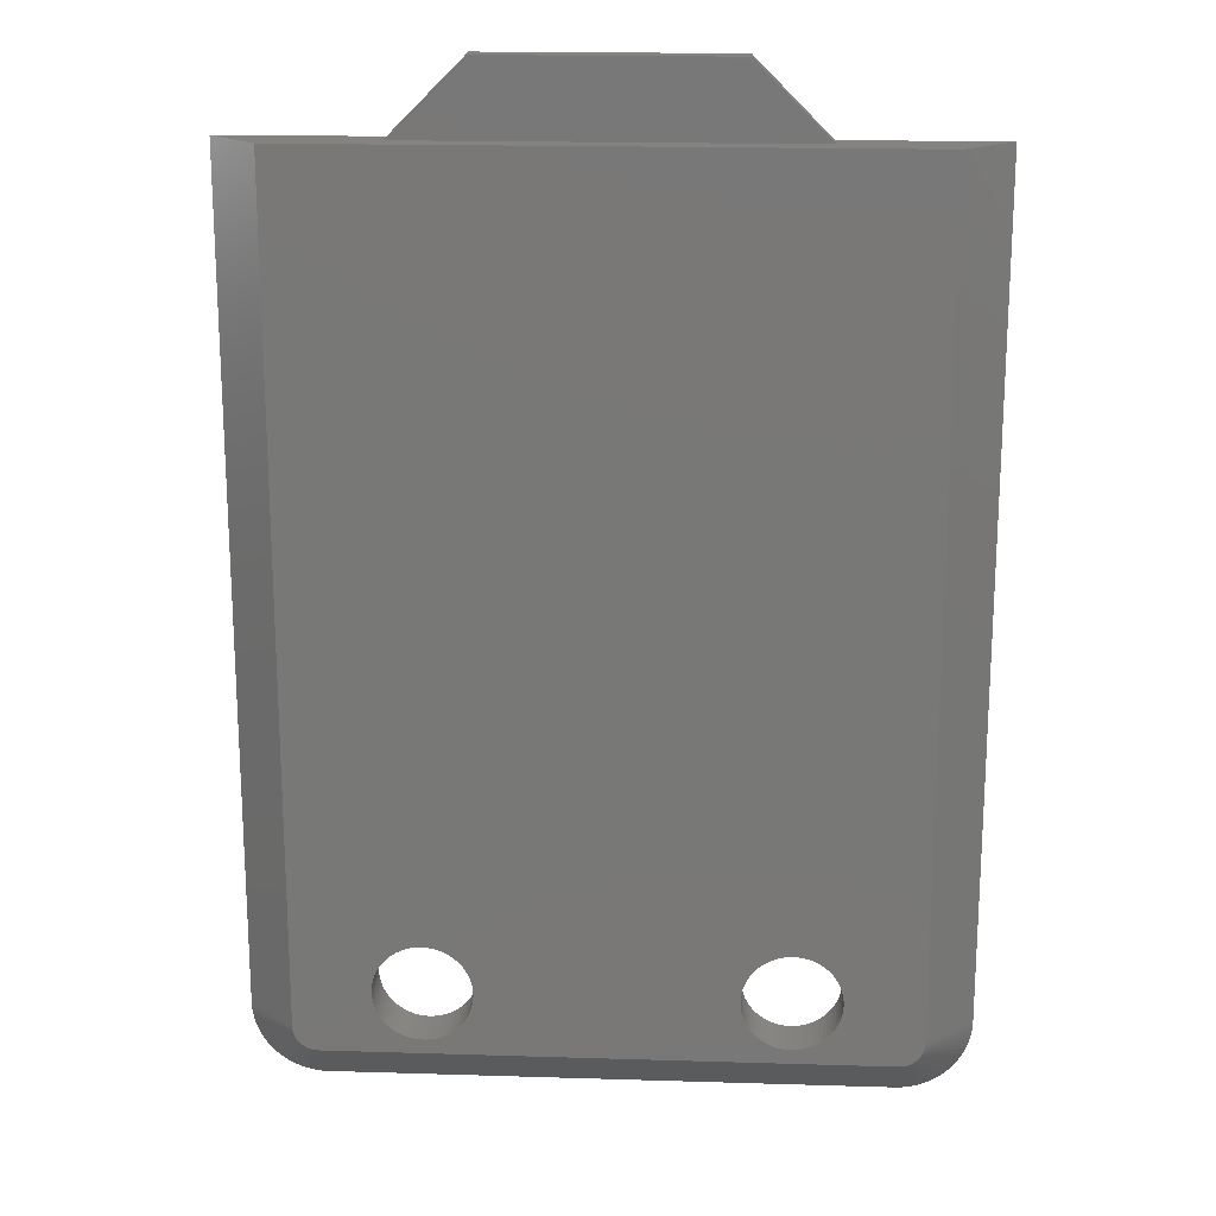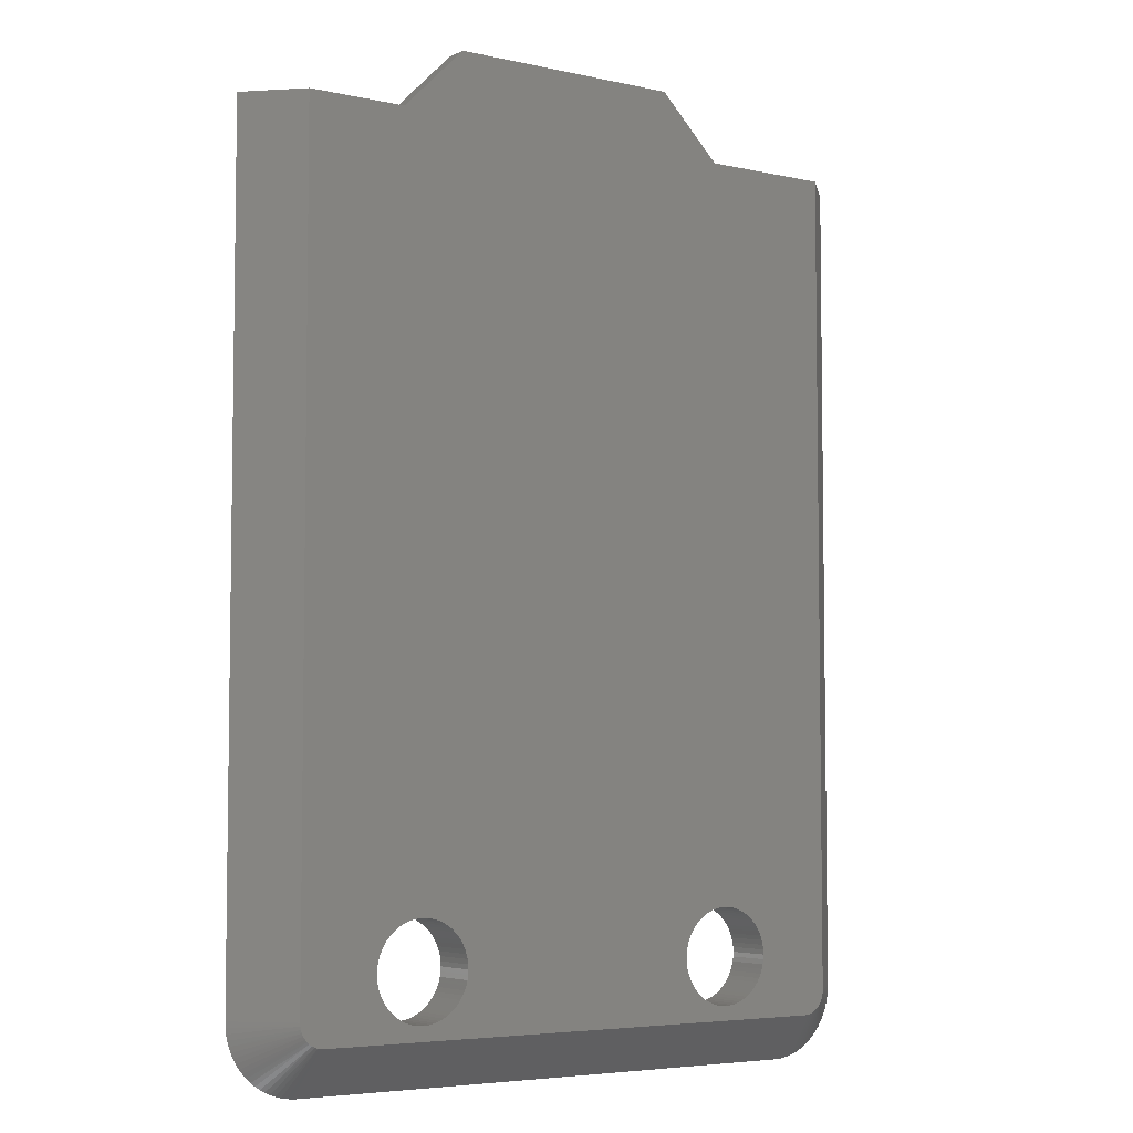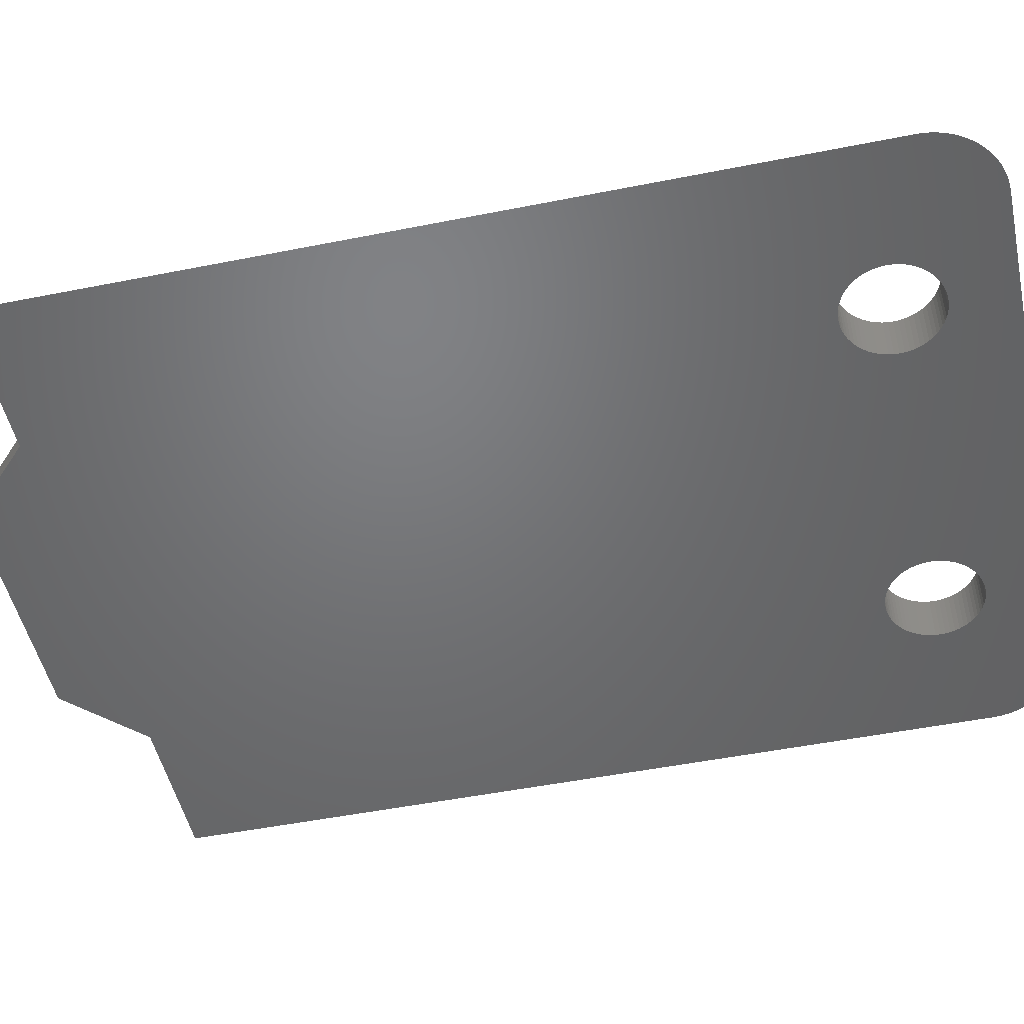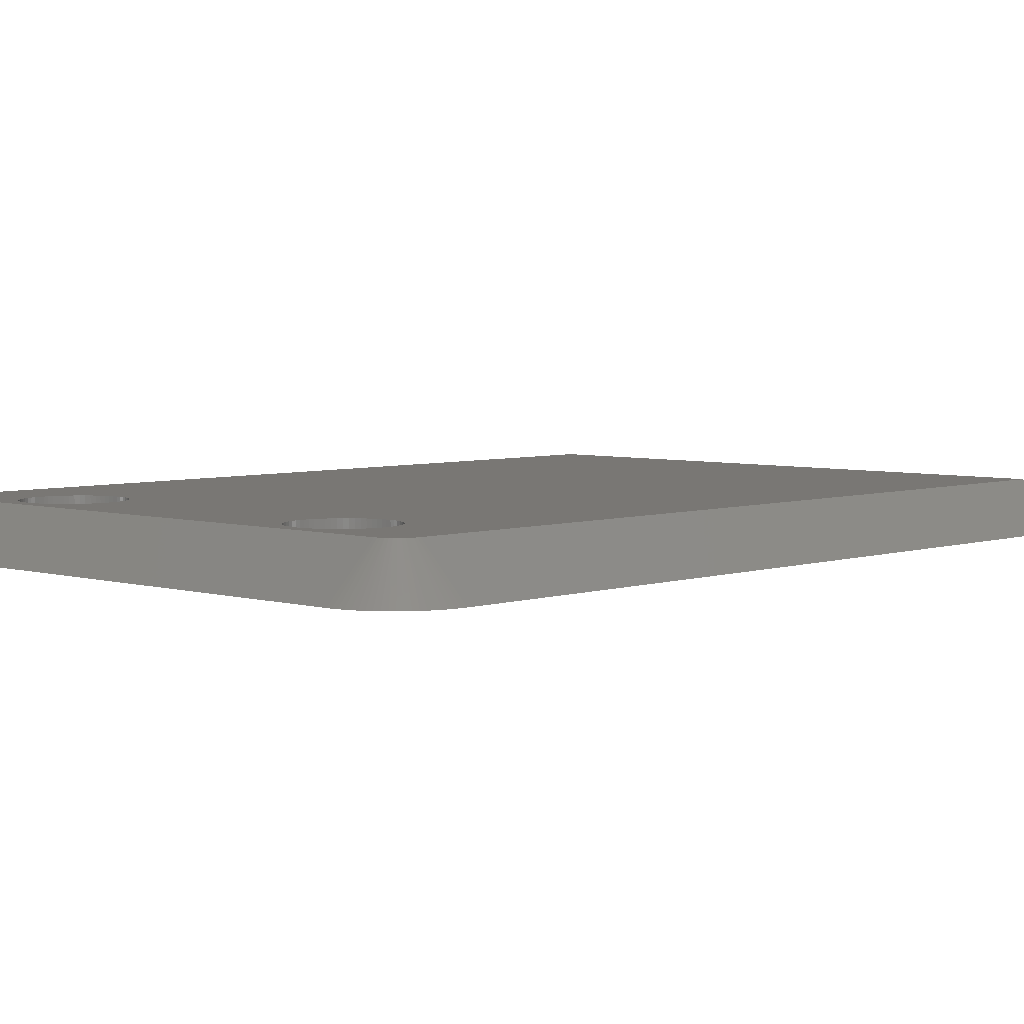
<metadata>
{"format":"stl","ext":"stl","renderer":"f3d","projection":"perspective","resolution":1024,"background":"white","views":[{"elev":18.4,"azim":3.4,"up":"+Y"},{"elev":-5.2,"azim":-34.6,"up":"+Y"},{"elev":-49.8,"azim":-77.6,"up":"+Z"},{"elev":4.8,"azim":43.2,"up":"+Z"}]}
</metadata>
<code>
# stl→obj: 332 verts, 668 faces
v 3.4 37.6 1
v 19.4 37.6 1
v 6.4 40.6 1
v 16.4 40.6 1
v 6.4 40.6 0
v 16.4 40.6 0
v 19.4 37.6 0
v -1 37.6 2
v -3 37.6 0
v -1 3 2
v -3 3 0
v 2.037e-15 -1.055e-14 0
v 9.709e-15 2 2
v -0.2354 0.009248 0
v -0.1305 2.009 2
v -0.4693 0.03693 0
v -0.2588 2.034 2
v -0.7003 0.08289 0
v -0.9271 0.1468 0
v -0.3827 2.076 2
v -1.148 0.2284 0
v -1.362 0.327 0
v -0.5 2.134 2
v -1.567 0.4421 0
v -0.6088 2.207 2
v -1.763 0.5729 0
v -1.948 0.7188 0
v -0.7071 2.293 2
v -2.121 0.8787 0
v -2.281 1.052 0
v -0.7934 2.391 2
v -2.427 1.237 0
v -0.866 2.5 2
v -2.558 1.433 0
v -2.673 1.638 0
v -0.9239 2.617 2
v -2.772 1.852 0
v -2.853 2.073 0
v -0.9659 2.741 2
v -2.917 2.3 0
v -0.9914 2.869 2
v -2.963 2.531 0
v -2.991 2.765 0
v 22.8 2 2
v 22.8 0 0
v 25.8 3 0
v 23.8 3 2
v 25.79 2.765 0
v 23.79 2.869 2
v 25.76 2.531 0
v 23.77 2.741 2
v 25.72 2.3 0
v 25.65 2.073 0
v 23.72 2.617 2
v 25.57 1.852 0
v 25.47 1.638 0
v 23.67 2.5 2
v 25.36 1.433 0
v 23.59 2.391 2
v 25.23 1.237 0
v 25.08 1.052 0
v 23.51 2.293 2
v 24.92 0.8787 0
v 24.75 0.7188 0
v 23.41 2.207 2
v 24.56 0.5729 0
v 23.3 2.134 2
v 24.37 0.4421 0
v 24.16 0.327 0
v 23.18 2.076 2
v 23.95 0.2284 0
v 23.73 0.1468 0
v 23.06 2.034 2
v 23.5 0.08289 0
v 22.93 2.009 2
v 23.27 0.03693 0
v 23.04 0.009248 0
v 25.8 37.6 0
v 23.8 37.6 2
v 5.278 6.28 2
v 17.44 6.224 2
v 17.61 6.332 2
v 2.727 5.96 2
v 2.869 6.1 2
v 3.025 6.224 2
v 2.195 4.5 2
v 2.215 4.302 2
v 2.254 4.106 2
v 2.313 3.916 2
v 2.391 3.732 2
v 2.486 3.557 2
v 2.598 3.392 2
v 2.727 3.24 2
v 2.869 3.1 2
v 3.025 2.976 2
v 3.193 2.868 2
v 3.37 2.777 2
v 3.556 2.704 2
v 3.748 2.65 2
v 3.944 2.616 2
v 4.143 2.601 2
v 4.342 2.606 2
v 18.36 2.616 2
v 18.56 2.601 2
v 18.76 2.606 2
v 18.95 2.63 2
v 19.15 2.675 2
v 19.34 2.738 2
v 19.52 2.82 2
v 19.69 2.92 2
v 19.85 3.036 2
v 20 3.168 2
v 20.14 3.314 2
v 20.26 3.473 2
v 20.36 3.643 2
v 20.45 3.823 2
v 20.52 4.01 2
v 20.57 4.204 2
v 20.6 4.401 2
v 20.61 4.6 2
v 20.6 4.799 2
v 20.57 4.996 2
v 20.52 5.19 2
v 20.45 5.377 2
v 20.36 5.557 2
v 20.26 5.727 2
v 20.14 5.886 2
v 20 6.032 2
v 19.85 6.164 2
v 19.69 6.28 2
v 19.52 6.38 2
v 19.34 6.462 2
v 19.15 6.525 2
v 18.95 6.57 2
v 18.76 6.594 2
v 18.56 6.599 2
v 18.36 6.584 2
v 18.16 6.55 2
v 17.97 6.496 2
v 17.78 6.423 2
v 4.54 2.63 2
v 18.16 2.65 2
v 4.734 2.675 2
v 17.97 2.704 2
v 4.923 2.738 2
v 17.78 2.777 2
v 5.105 2.82 2
v 17.61 2.868 2
v 5.278 2.92 2
v 17.44 2.976 2
v 5.44 3.036 2
v 17.28 3.1 2
v 5.589 3.168 2
v 17.14 3.24 2
v 5.725 3.314 2
v 17.01 3.392 2
v 5.845 3.473 2
v 16.9 3.557 2
v 5.949 3.643 2
v 16.81 3.732 2
v 6.036 3.823 2
v 16.73 3.916 2
v 6.104 4.01 2
v 16.67 4.106 2
v 6.153 4.204 2
v 16.63 4.302 2
v 6.183 4.401 2
v 16.61 4.5 2
v 6.193 4.6 2
v 16.61 4.7 2
v 6.183 4.799 2
v 16.63 4.898 2
v 6.153 4.996 2
v 16.67 5.094 2
v 6.104 5.19 2
v 16.73 5.284 2
v 6.036 5.377 2
v 16.81 5.468 2
v 5.949 5.557 2
v 16.9 5.643 2
v 5.845 5.727 2
v 17.01 5.808 2
v 5.725 5.886 2
v 17.14 5.96 2
v 5.589 6.032 2
v 17.28 6.1 2
v 5.44 6.164 2
v 2.195 4.7 2
v 2.215 4.898 2
v 2.254 5.094 2
v 2.313 5.284 2
v 2.391 5.468 2
v 2.486 5.643 2
v 2.598 5.808 2
v 3.193 6.332 2
v 3.37 6.423 2
v 3.556 6.496 2
v 3.748 6.55 2
v 3.944 6.584 2
v 4.143 6.599 2
v 4.342 6.594 2
v 4.54 6.57 2
v 4.734 6.525 2
v 4.923 6.462 2
v 5.105 6.38 2
v 20.6 4.799 0
v 20.61 4.6 0
v 20.6 4.401 0
v 20.57 4.204 0
v 20.52 4.01 0
v 20.45 3.823 0
v 20.36 3.643 0
v 20.26 3.473 0
v 20.14 3.314 0
v 20 3.168 0
v 19.85 3.036 0
v 19.69 2.92 0
v 19.52 2.82 0
v 19.34 2.738 0
v 19.15 2.675 0
v 18.95 2.63 0
v 18.76 2.606 0
v 18.56 2.601 0
v 18.36 2.616 0
v 18.16 2.65 0
v 17.97 2.704 0
v 17.78 2.777 0
v 17.61 2.868 0
v 17.44 2.976 0
v 17.28 3.1 0
v 17.14 3.24 0
v 17.01 3.392 0
v 16.9 3.557 0
v 16.81 3.732 0
v 16.73 3.916 0
v 16.67 4.106 0
v 16.63 4.302 0
v 16.61 4.5 0
v 16.61 4.7 0
v 16.63 4.898 0
v 16.67 5.094 0
v 16.73 5.284 0
v 16.81 5.468 0
v 16.9 5.643 0
v 17.01 5.808 0
v 17.14 5.96 0
v 17.28 6.1 0
v 17.44 6.224 0
v 17.61 6.332 0
v 17.78 6.423 0
v 17.97 6.496 0
v 18.16 6.55 0
v 18.36 6.584 0
v 18.56 6.599 0
v 18.76 6.594 0
v 18.95 6.57 0
v 19.15 6.525 0
v 19.34 6.462 0
v 19.52 6.38 0
v 19.69 6.28 0
v 19.85 6.164 0
v 20 6.032 0
v 20.14 5.886 0
v 20.26 5.727 0
v 20.36 5.557 0
v 20.45 5.377 0
v 20.52 5.19 0
v 20.57 4.996 0
v 6.183 4.799 0
v 6.193 4.6 0
v 6.183 4.401 0
v 6.153 4.204 0
v 6.104 4.01 0
v 6.036 3.823 0
v 5.949 3.643 0
v 5.845 3.473 0
v 5.725 3.314 0
v 5.589 3.168 0
v 5.44 3.036 0
v 5.278 2.92 0
v 5.105 2.82 0
v 4.923 2.738 0
v 4.734 2.675 0
v 4.54 2.63 0
v 4.342 2.606 0
v 4.143 2.601 0
v 3.944 2.616 0
v 3.748 2.65 0
v 3.556 2.704 0
v 3.37 2.777 0
v 3.193 2.868 0
v 3.025 2.976 0
v 2.869 3.1 0
v 2.727 3.24 0
v 2.598 3.392 0
v 2.486 3.557 0
v 2.391 3.732 0
v 2.313 3.916 0
v 2.254 4.106 0
v 2.215 4.302 0
v 2.195 4.5 0
v 2.195 4.7 0
v 2.215 4.898 0
v 2.254 5.094 0
v 2.313 5.284 0
v 2.391 5.468 0
v 2.486 5.643 0
v 2.598 5.808 0
v 2.727 5.96 0
v 2.869 6.1 0
v 3.025 6.224 0
v 3.193 6.332 0
v 3.37 6.423 0
v 3.556 6.496 0
v 3.748 6.55 0
v 3.944 6.584 0
v 4.143 6.599 0
v 4.342 6.594 0
v 4.54 6.57 0
v 4.734 6.525 0
v 4.923 6.462 0
v 5.105 6.38 0
v 5.278 6.28 0
v 5.44 6.164 0
v 5.589 6.032 0
v 5.725 5.886 0
v 5.845 5.727 0
v 5.949 5.557 0
v 6.036 5.377 0
v 6.104 5.19 0
v 6.153 4.996 0
v 3.4 37.6 0
f 1 2 3
f 3 2 4
f 3 4 5
f 5 4 6
f 4 2 6
f 6 2 7
f 8 9 10
f 10 9 11
f 12 13 14
f 14 13 15
f 14 15 16
f 16 15 17
f 16 17 18
f 18 17 19
f 19 17 20
f 19 20 21
f 21 20 22
f 22 20 23
f 22 23 24
f 24 23 25
f 24 25 26
f 26 25 27
f 27 25 28
f 27 28 29
f 29 28 30
f 30 28 31
f 30 31 32
f 32 31 33
f 32 33 34
f 34 33 35
f 35 33 36
f 35 36 37
f 37 36 38
f 38 36 39
f 38 39 40
f 40 39 41
f 40 41 42
f 42 41 43
f 43 41 10
f 43 10 11
f 44 13 45
f 45 13 12
f 46 47 48
f 48 47 49
f 48 49 50
f 50 49 51
f 50 51 52
f 52 51 53
f 53 51 54
f 53 54 55
f 55 54 56
f 56 54 57
f 56 57 58
f 58 57 59
f 58 59 60
f 60 59 61
f 61 59 62
f 61 62 63
f 63 62 64
f 64 62 65
f 64 65 66
f 66 65 67
f 66 67 68
f 68 67 69
f 69 67 70
f 69 70 71
f 71 70 72
f 72 70 73
f 72 73 74
f 74 73 75
f 74 75 76
f 76 75 77
f 77 75 44
f 77 44 45
f 78 79 46
f 46 79 47
f 8 80 79
f 79 80 81
f 79 81 82
f 10 83 8
f 8 83 84
f 8 84 85
f 41 39 10
f 10 39 36
f 10 36 33
f 33 31 10
f 10 31 28
f 10 28 25
f 25 23 10
f 10 23 20
f 10 20 17
f 17 15 10
f 10 15 13
f 10 13 86
f 86 13 87
f 87 13 88
f 88 13 89
f 89 13 90
f 90 13 91
f 91 13 92
f 92 13 93
f 93 13 94
f 94 13 95
f 95 13 96
f 96 13 97
f 97 13 98
f 98 13 99
f 99 13 100
f 100 13 101
f 101 13 102
f 102 13 44
f 102 44 103
f 103 44 104
f 104 44 105
f 105 44 106
f 106 44 107
f 107 44 108
f 108 44 109
f 109 44 110
f 110 44 111
f 111 44 112
f 112 44 113
f 113 44 114
f 114 44 115
f 115 44 116
f 116 44 117
f 117 44 118
f 118 44 119
f 119 44 120
f 120 44 47
f 120 47 121
f 121 47 122
f 122 47 123
f 123 47 124
f 124 47 125
f 125 47 126
f 126 47 127
f 127 47 79
f 127 79 128
f 128 79 129
f 129 79 130
f 130 79 131
f 131 79 132
f 132 79 133
f 133 79 134
f 134 79 135
f 135 79 136
f 136 79 137
f 137 79 138
f 138 79 139
f 139 79 140
f 140 79 82
f 44 75 47
f 47 75 73
f 47 73 70
f 70 67 47
f 47 67 65
f 47 65 62
f 62 59 47
f 47 59 57
f 47 57 54
f 54 51 47
f 47 51 49
f 102 103 141
f 141 103 142
f 141 142 143
f 143 142 144
f 143 144 145
f 145 144 146
f 145 146 147
f 147 146 148
f 147 148 149
f 149 148 150
f 149 150 151
f 151 150 152
f 151 152 153
f 153 152 154
f 153 154 155
f 155 154 156
f 155 156 157
f 157 156 158
f 157 158 159
f 159 158 160
f 159 160 161
f 161 160 162
f 161 162 163
f 163 162 164
f 163 164 165
f 165 164 166
f 165 166 167
f 167 166 168
f 167 168 169
f 169 168 170
f 169 170 171
f 171 170 172
f 171 172 173
f 173 172 174
f 173 174 175
f 175 174 176
f 175 176 177
f 177 176 178
f 177 178 179
f 179 178 180
f 179 180 181
f 181 180 182
f 181 182 183
f 183 182 184
f 183 184 185
f 185 184 186
f 185 186 187
f 187 186 81
f 187 81 80
f 86 188 10
f 10 188 189
f 10 189 190
f 190 191 10
f 10 191 192
f 10 192 193
f 193 194 10
f 10 194 83
f 85 195 8
f 8 195 196
f 8 196 197
f 197 198 8
f 8 198 199
f 8 199 200
f 200 201 8
f 8 201 202
f 8 202 203
f 203 204 8
f 8 204 205
f 8 205 80
f 121 206 120
f 120 206 207
f 120 207 119
f 119 207 208
f 119 208 118
f 118 208 209
f 118 209 117
f 117 209 210
f 117 210 116
f 116 210 211
f 116 211 115
f 115 211 212
f 115 212 114
f 114 212 213
f 114 213 113
f 113 213 214
f 113 214 112
f 112 214 215
f 112 215 111
f 111 215 216
f 111 216 110
f 110 216 217
f 110 217 109
f 109 217 218
f 109 218 108
f 108 218 219
f 108 219 107
f 107 219 220
f 107 220 106
f 106 220 221
f 106 221 105
f 105 221 222
f 105 222 104
f 104 222 223
f 104 223 103
f 103 223 224
f 103 224 142
f 142 224 225
f 142 225 144
f 144 225 226
f 144 226 146
f 146 226 227
f 146 227 148
f 148 227 228
f 148 228 150
f 150 228 229
f 150 229 152
f 152 229 230
f 152 230 154
f 154 230 231
f 154 231 156
f 156 231 232
f 156 232 158
f 158 232 233
f 158 233 160
f 160 233 234
f 160 234 162
f 162 234 235
f 162 235 164
f 164 235 236
f 164 236 166
f 166 236 237
f 166 237 168
f 168 237 238
f 168 238 170
f 170 238 239
f 170 239 172
f 172 239 240
f 172 240 174
f 174 240 241
f 174 241 176
f 176 241 242
f 176 242 178
f 178 242 243
f 178 243 180
f 180 243 244
f 180 244 182
f 182 244 245
f 182 245 184
f 184 245 246
f 184 246 186
f 186 246 247
f 186 247 81
f 81 247 248
f 81 248 82
f 82 248 249
f 82 249 140
f 140 249 250
f 140 250 139
f 139 250 251
f 139 251 138
f 138 251 252
f 138 252 137
f 137 252 253
f 137 253 136
f 136 253 254
f 136 254 135
f 135 254 255
f 135 255 134
f 134 255 256
f 134 256 133
f 133 256 257
f 133 257 132
f 132 257 258
f 132 258 131
f 131 258 259
f 131 259 130
f 130 259 260
f 130 260 129
f 129 260 261
f 129 261 128
f 128 261 262
f 128 262 127
f 127 262 263
f 127 263 126
f 126 263 264
f 126 264 125
f 125 264 265
f 125 265 124
f 124 265 266
f 124 266 123
f 123 266 267
f 123 267 122
f 122 267 268
f 122 268 121
f 121 268 206
f 171 269 169
f 169 269 270
f 169 270 167
f 167 270 271
f 167 271 165
f 165 271 272
f 165 272 163
f 163 272 273
f 163 273 161
f 161 273 274
f 161 274 159
f 159 274 275
f 159 275 157
f 157 275 276
f 157 276 155
f 155 276 277
f 155 277 153
f 153 277 278
f 153 278 151
f 151 278 279
f 151 279 149
f 149 279 280
f 149 280 147
f 147 280 281
f 147 281 145
f 145 281 282
f 145 282 143
f 143 282 283
f 143 283 141
f 141 283 284
f 141 284 102
f 102 284 285
f 102 285 101
f 101 285 286
f 101 286 100
f 100 286 287
f 100 287 99
f 99 287 288
f 99 288 98
f 98 288 289
f 98 289 97
f 97 289 290
f 97 290 96
f 96 290 291
f 96 291 95
f 95 291 292
f 95 292 94
f 94 292 293
f 94 293 93
f 93 293 294
f 93 294 92
f 92 294 295
f 92 295 91
f 91 295 296
f 91 296 90
f 90 296 297
f 90 297 89
f 89 297 298
f 89 298 88
f 88 298 299
f 88 299 87
f 87 299 300
f 87 300 86
f 86 300 301
f 86 301 188
f 188 301 302
f 188 302 189
f 189 302 303
f 189 303 190
f 190 303 304
f 190 304 191
f 191 304 305
f 191 305 192
f 192 305 306
f 192 306 193
f 193 306 307
f 193 307 194
f 194 307 308
f 194 308 83
f 83 308 309
f 83 309 84
f 84 309 310
f 84 310 85
f 85 310 311
f 85 311 195
f 195 311 312
f 195 312 196
f 196 312 313
f 196 313 197
f 197 313 314
f 197 314 198
f 198 314 315
f 198 315 199
f 199 315 316
f 199 316 200
f 200 316 317
f 200 317 201
f 201 317 318
f 201 318 202
f 202 318 319
f 202 319 203
f 203 319 320
f 203 320 204
f 204 320 321
f 204 321 205
f 205 321 322
f 205 322 80
f 80 322 323
f 80 323 187
f 187 323 324
f 187 324 185
f 185 324 325
f 185 325 183
f 183 325 326
f 183 326 181
f 181 326 327
f 181 327 179
f 179 327 328
f 179 328 177
f 177 328 329
f 177 329 175
f 175 329 330
f 175 330 173
f 173 330 331
f 173 331 171
f 171 331 269
f 332 9 1
f 1 9 8
f 1 8 79
f 1 79 2
f 2 79 78
f 2 78 7
f 1 3 332
f 332 3 5
f 269 239 270
f 270 239 238
f 270 238 271
f 271 238 237
f 271 237 272
f 272 237 236
f 272 236 273
f 273 236 235
f 273 235 274
f 274 235 234
f 274 234 275
f 275 234 233
f 275 233 276
f 276 233 232
f 276 232 277
f 277 232 231
f 277 231 278
f 278 231 230
f 278 230 279
f 279 230 229
f 279 229 280
f 280 229 228
f 280 228 281
f 281 228 227
f 281 227 282
f 282 227 226
f 282 226 12
f 12 226 45
f 45 226 225
f 45 225 224
f 239 269 240
f 240 269 331
f 240 331 241
f 241 331 330
f 241 330 242
f 242 330 329
f 242 329 243
f 243 329 328
f 243 328 244
f 244 328 327
f 244 327 245
f 245 327 326
f 245 326 246
f 246 326 325
f 246 325 247
f 247 325 324
f 247 324 248
f 248 324 332
f 248 332 7
f 7 332 6
f 6 332 5
f 324 323 332
f 332 323 322
f 332 322 321
f 321 320 332
f 332 320 319
f 332 319 318
f 318 317 332
f 332 317 316
f 332 316 315
f 315 314 332
f 332 314 313
f 332 313 9
f 9 313 312
f 9 312 311
f 311 310 9
f 9 310 309
f 9 309 11
f 11 309 308
f 11 308 307
f 307 306 11
f 11 306 305
f 11 305 304
f 304 303 11
f 11 303 302
f 11 302 301
f 301 300 11
f 11 300 21
f 11 21 22
f 299 12 300
f 300 12 14
f 300 14 16
f 299 298 12
f 12 298 297
f 12 297 296
f 296 295 12
f 12 295 294
f 12 294 293
f 293 292 12
f 12 292 291
f 12 291 290
f 290 289 12
f 12 289 288
f 12 288 287
f 287 286 12
f 12 286 285
f 12 285 284
f 284 283 12
f 12 283 282
f 208 207 46
f 46 207 206
f 46 206 268
f 268 267 46
f 46 267 266
f 46 266 265
f 265 264 46
f 46 264 263
f 46 263 262
f 46 262 78
f 78 262 261
f 78 261 260
f 260 259 78
f 78 259 258
f 78 258 7
f 7 258 257
f 7 257 256
f 256 255 7
f 7 255 254
f 7 254 253
f 253 252 7
f 7 252 251
f 7 251 250
f 250 249 7
f 7 249 248
f 224 223 45
f 45 223 222
f 45 222 221
f 221 220 45
f 45 220 219
f 45 219 218
f 218 217 45
f 45 217 216
f 45 216 215
f 215 214 45
f 45 214 213
f 45 213 212
f 212 211 45
f 45 211 210
f 45 210 209
f 208 74 209
f 209 74 76
f 209 76 77
f 48 50 46
f 46 50 52
f 46 52 53
f 53 55 46
f 46 55 56
f 46 56 58
f 58 60 46
f 46 60 61
f 46 61 63
f 63 64 46
f 46 64 66
f 46 66 68
f 68 69 46
f 46 69 71
f 46 71 208
f 208 71 72
f 208 72 74
f 77 45 209
f 16 18 300
f 300 18 19
f 300 19 21
f 22 24 11
f 11 24 26
f 11 26 27
f 27 29 11
f 11 29 30
f 11 30 32
f 32 34 11
f 11 34 35
f 11 35 37
f 37 38 11
f 11 38 40
f 11 40 42
f 42 43 11

</code>
